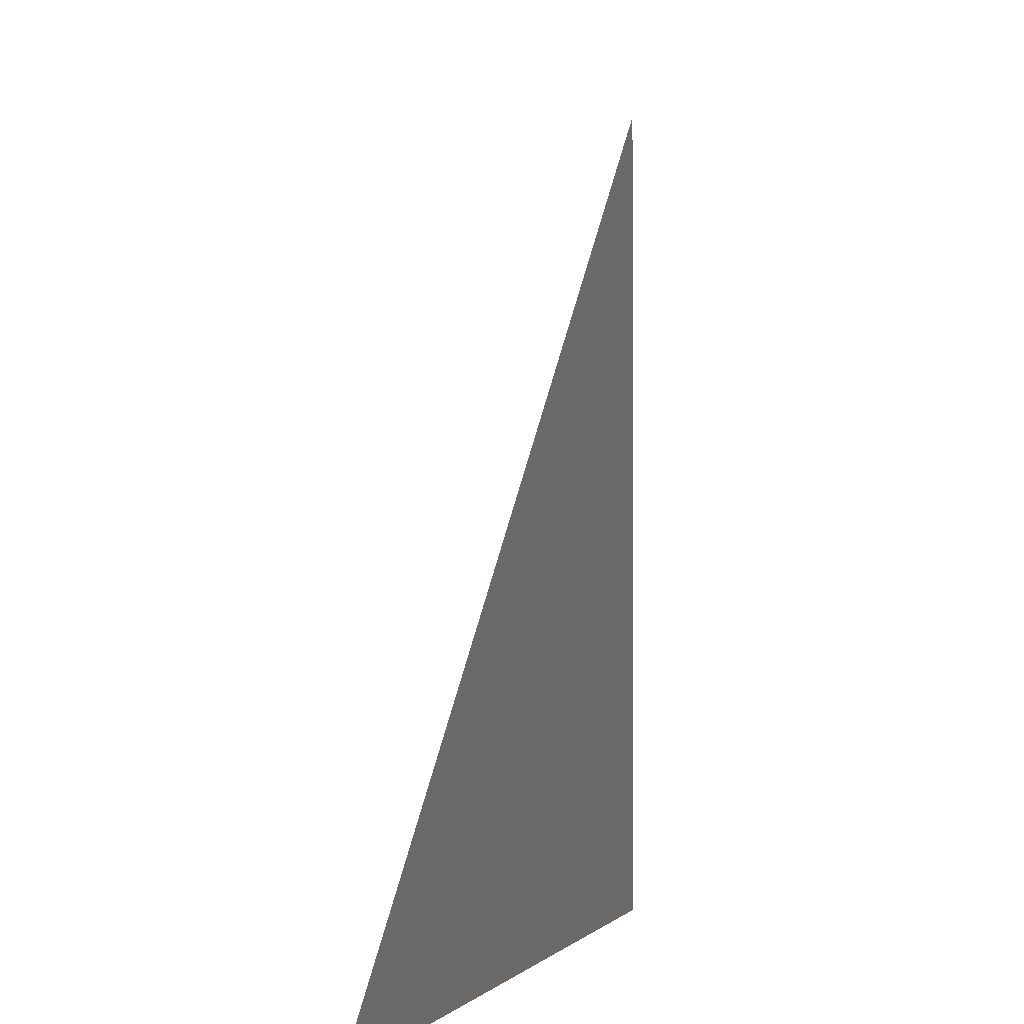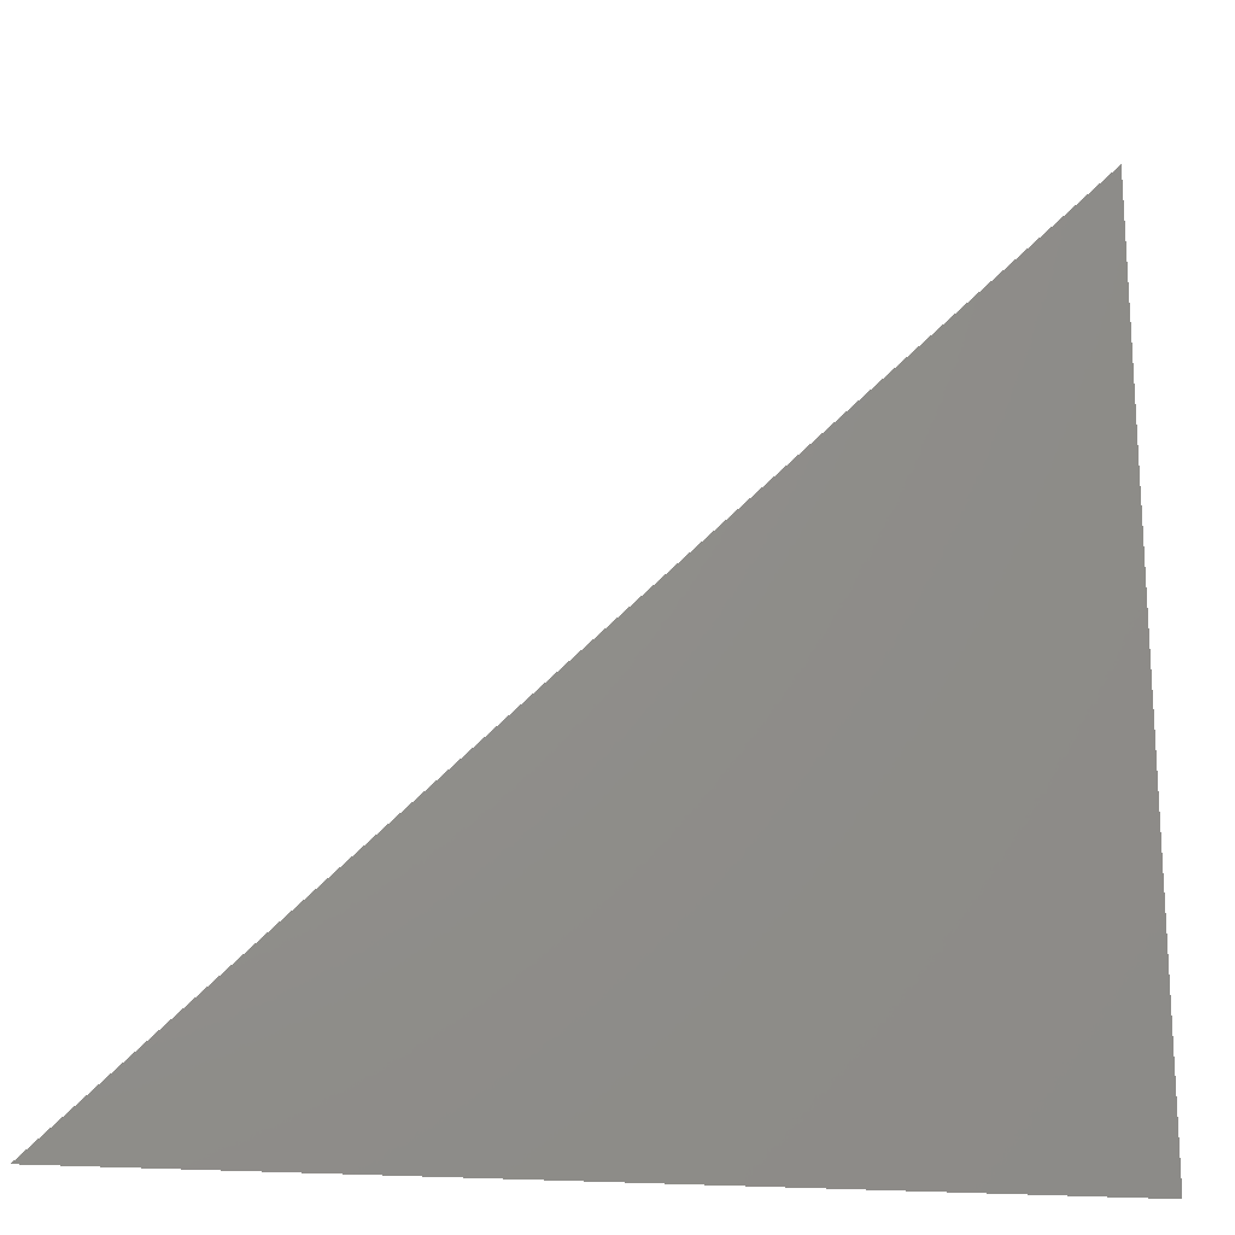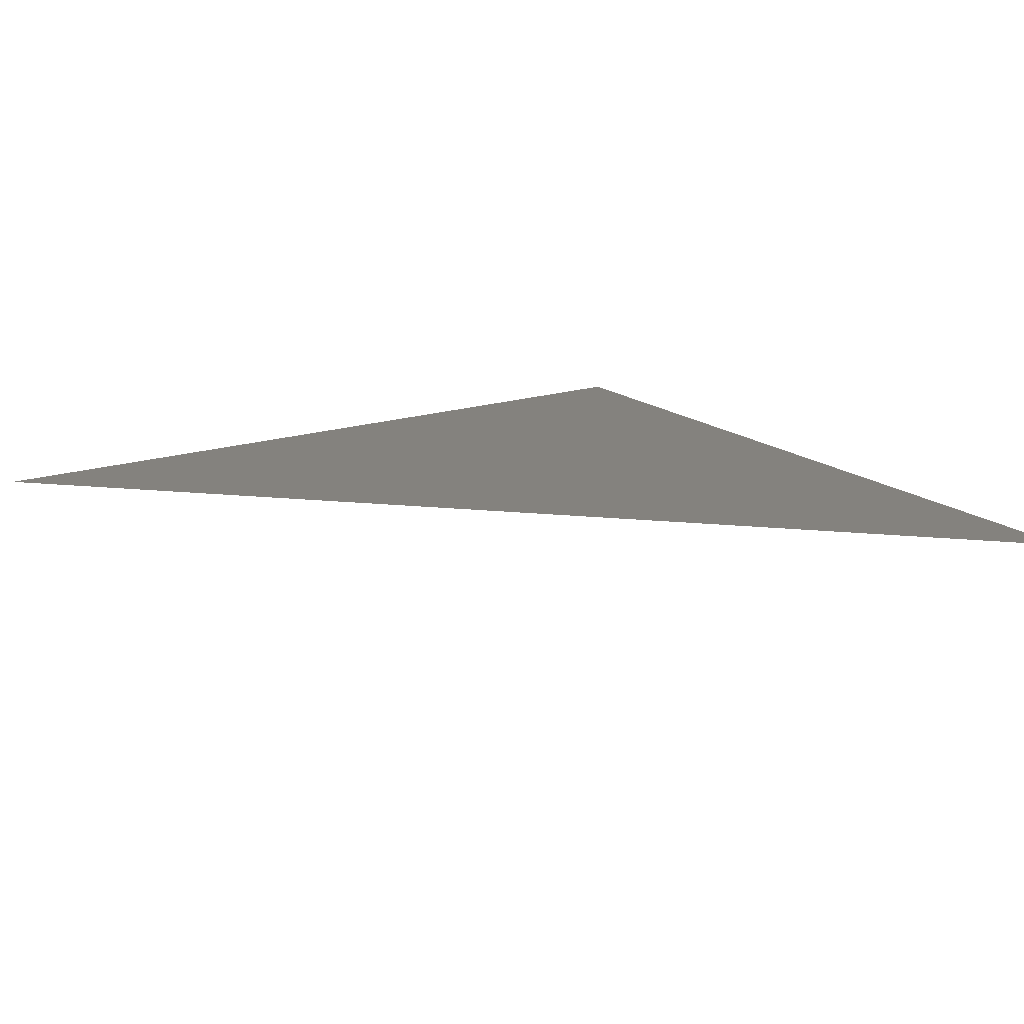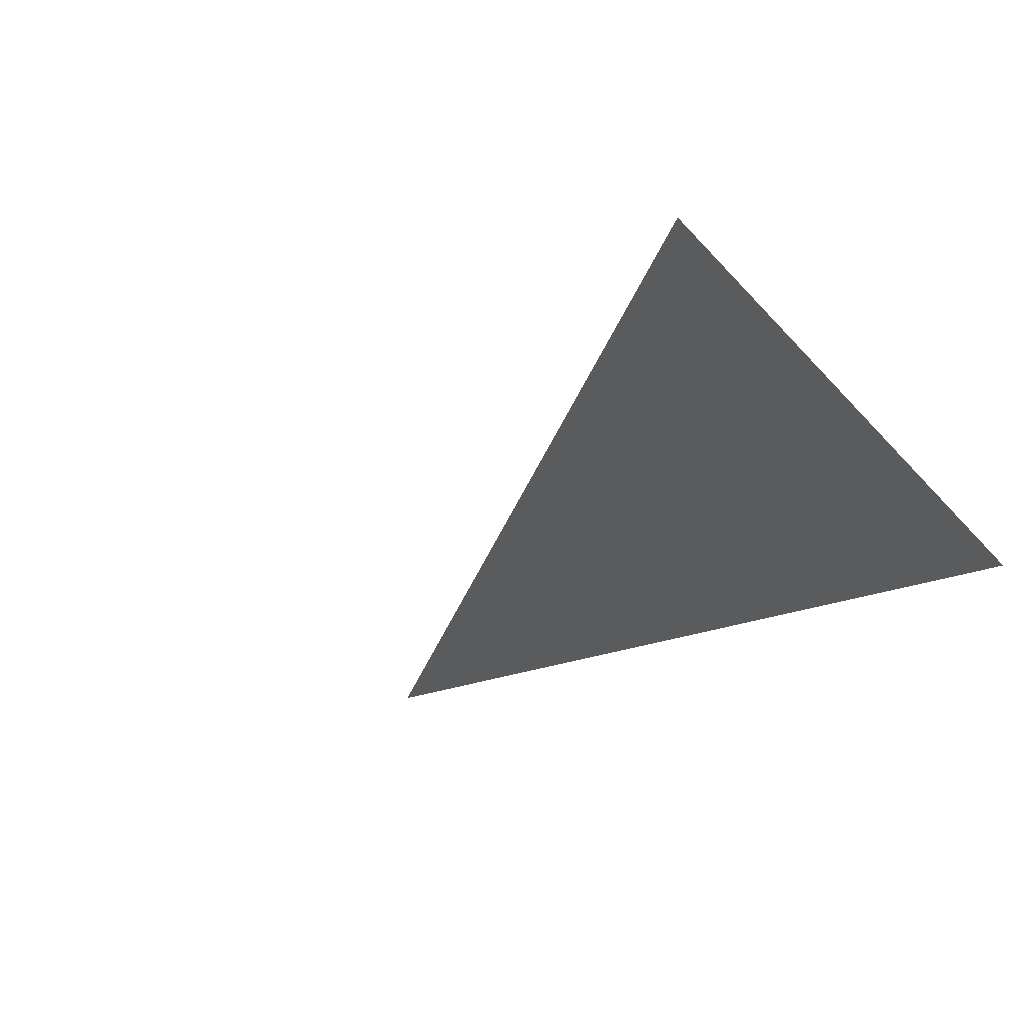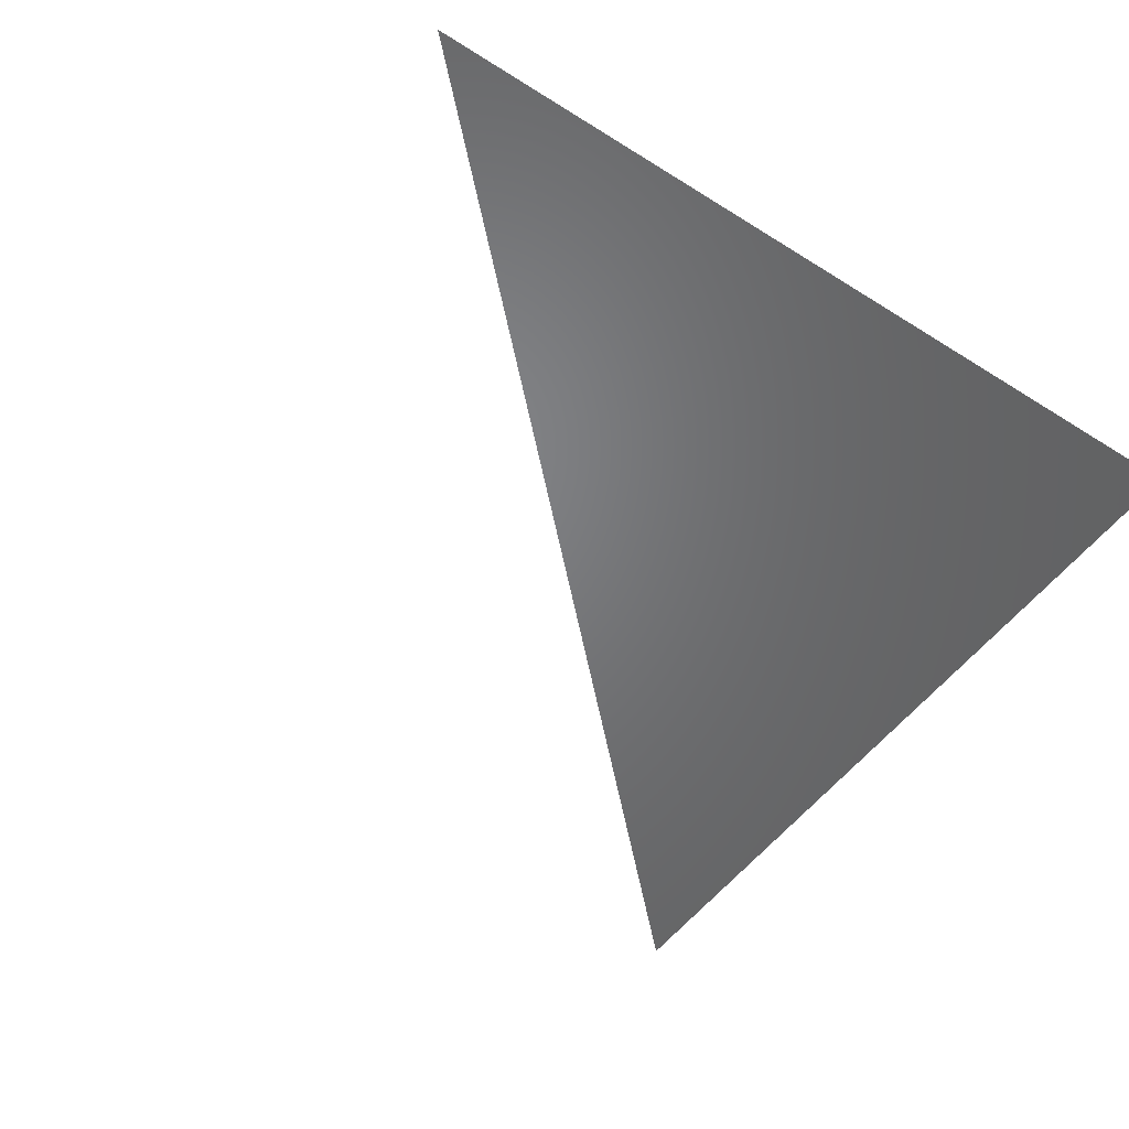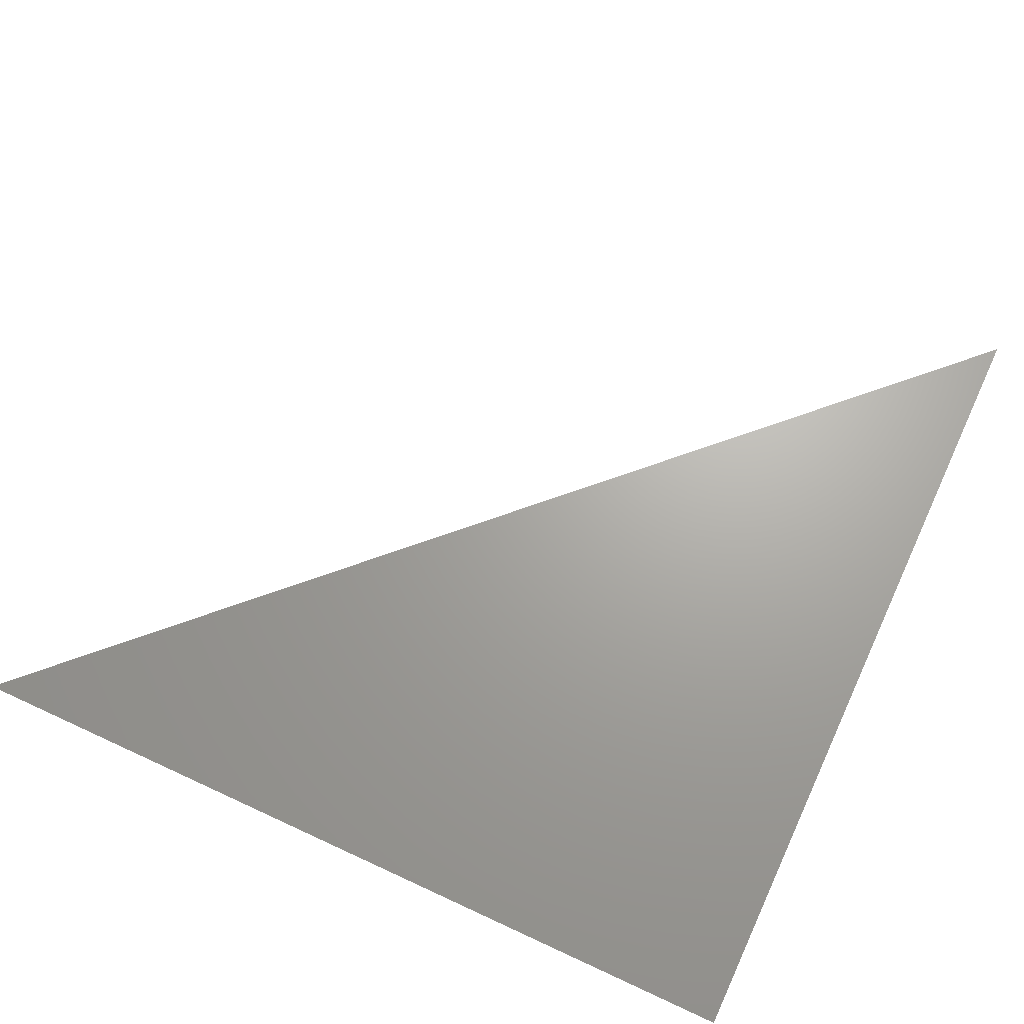
<metadata>
{"format":"stl","ext":"stl","renderer":"f3d","projection":"perspective","resolution":1024,"background":"white","views":[{"elev":-0.2,"azim":107.7,"up":"+Y"},{"elev":-18.9,"azim":168.7,"up":"+Y"},{"elev":17.3,"azim":146.5,"up":"+Z"},{"elev":-26.1,"azim":-148.9,"up":"+Z"},{"elev":-50.8,"azim":-124.6,"up":"+Z"},{"elev":67.2,"azim":-65.0,"up":"+Z"}]}
</metadata>
<code>
# stl→obj: 3 verts, 1 faces
v 0 0 -1
v 1 0 -1
v 0 1 -1
f 1 2 3

</code>
